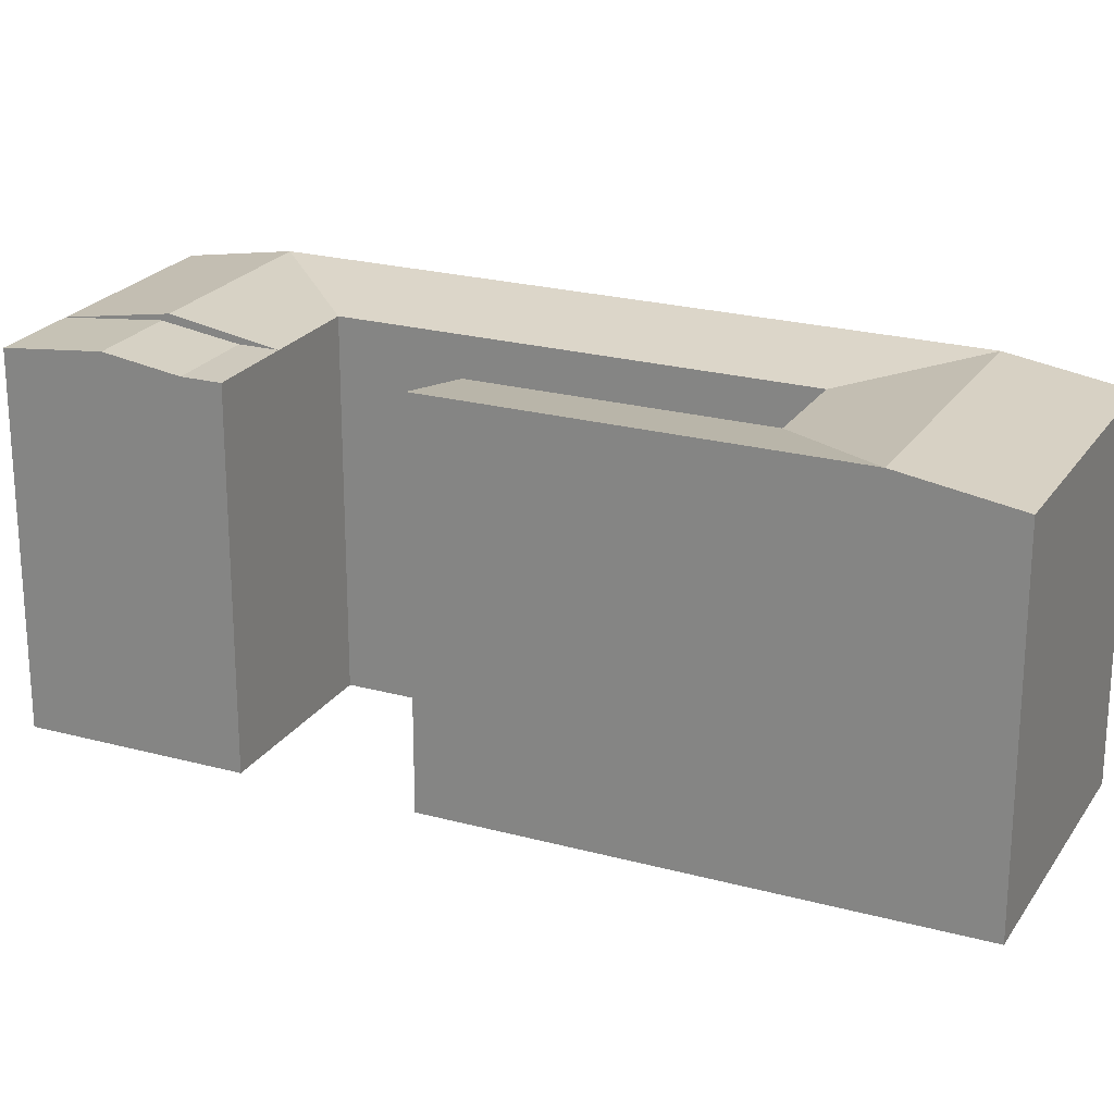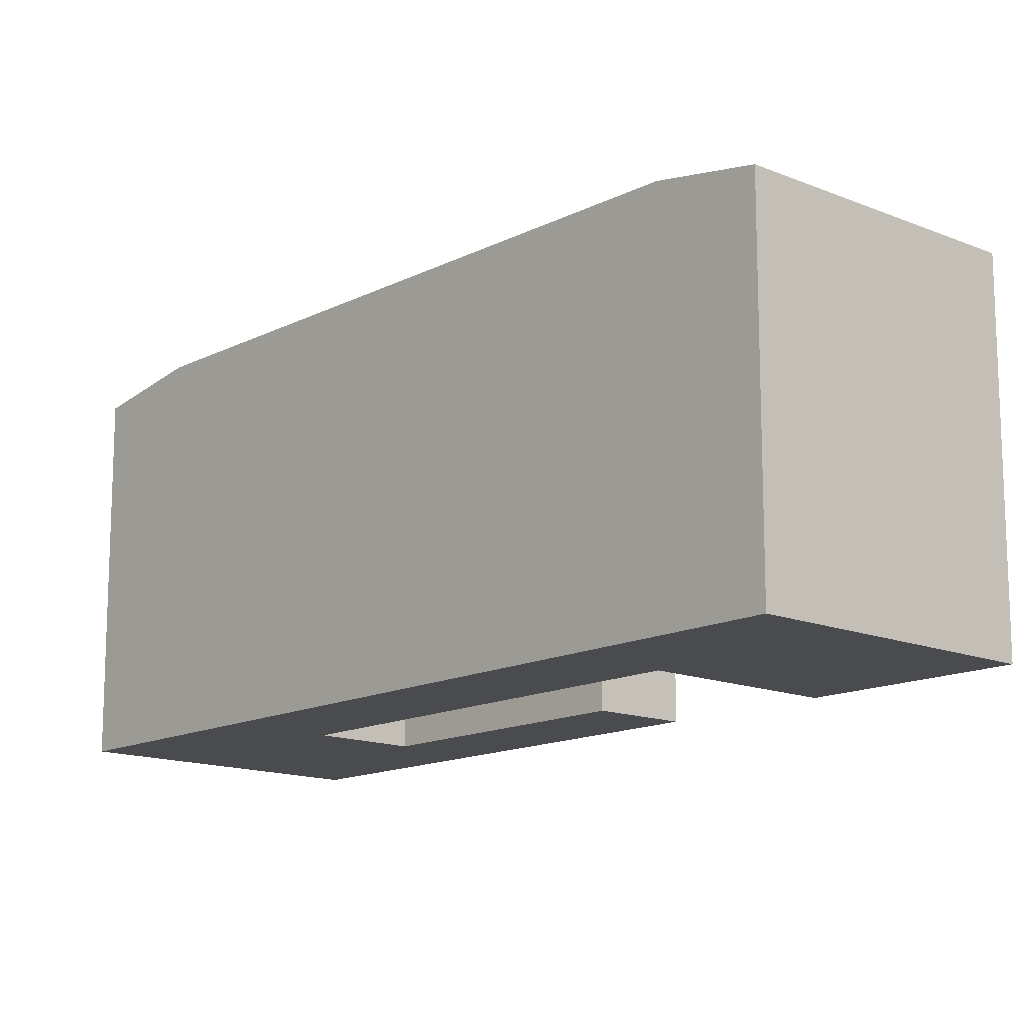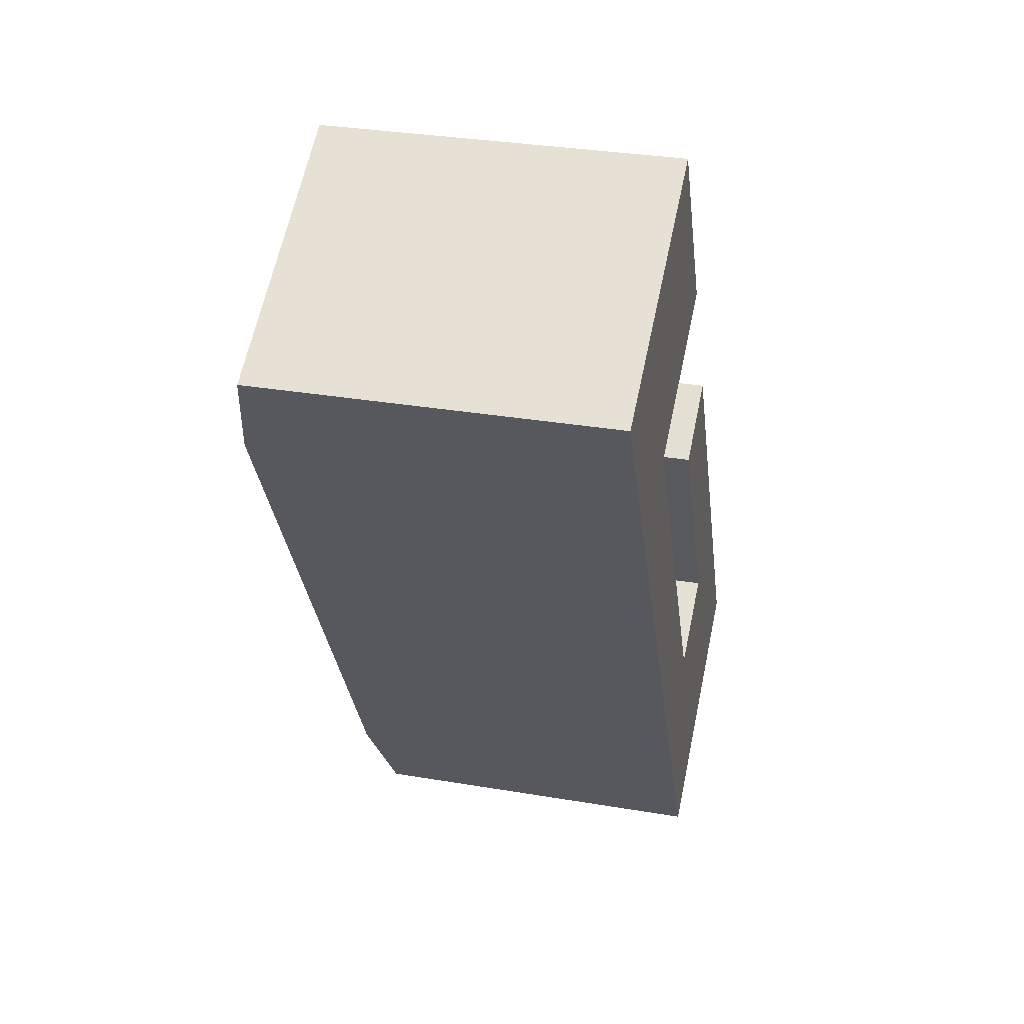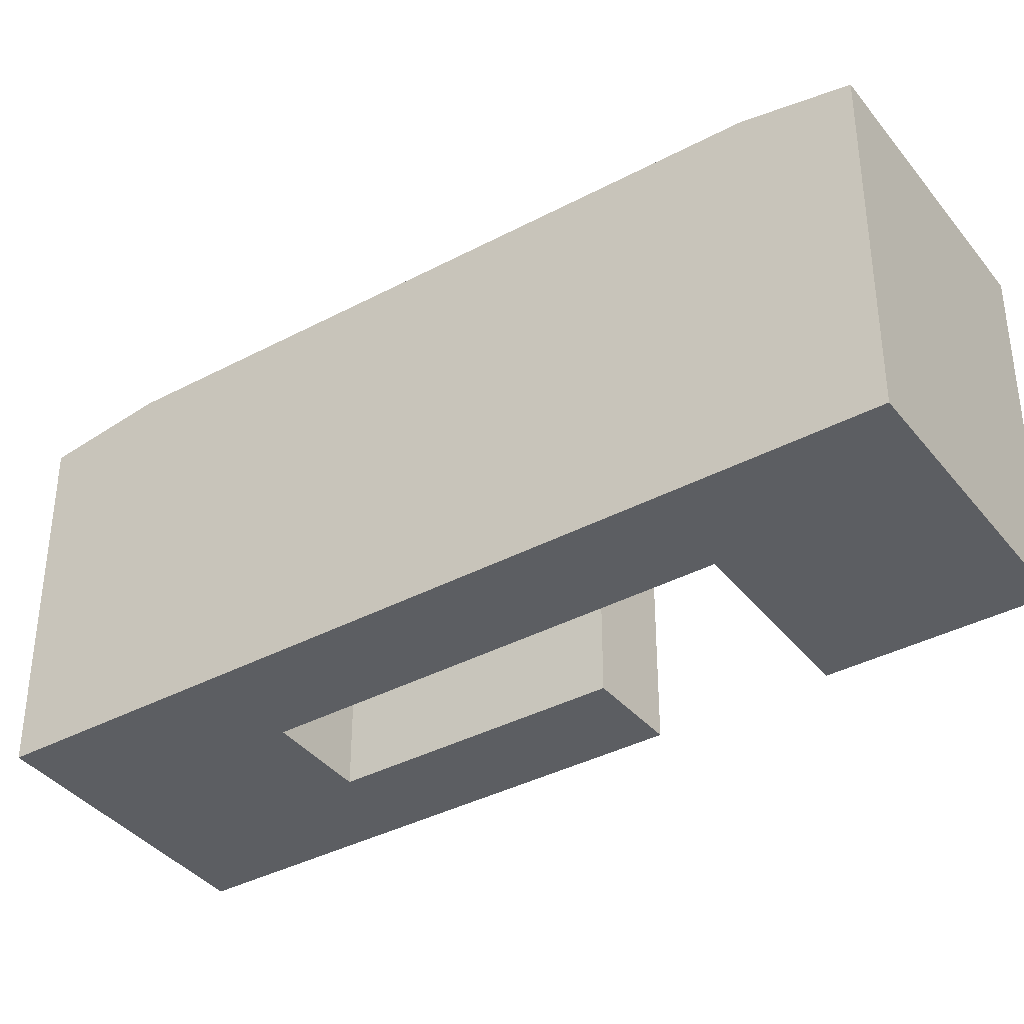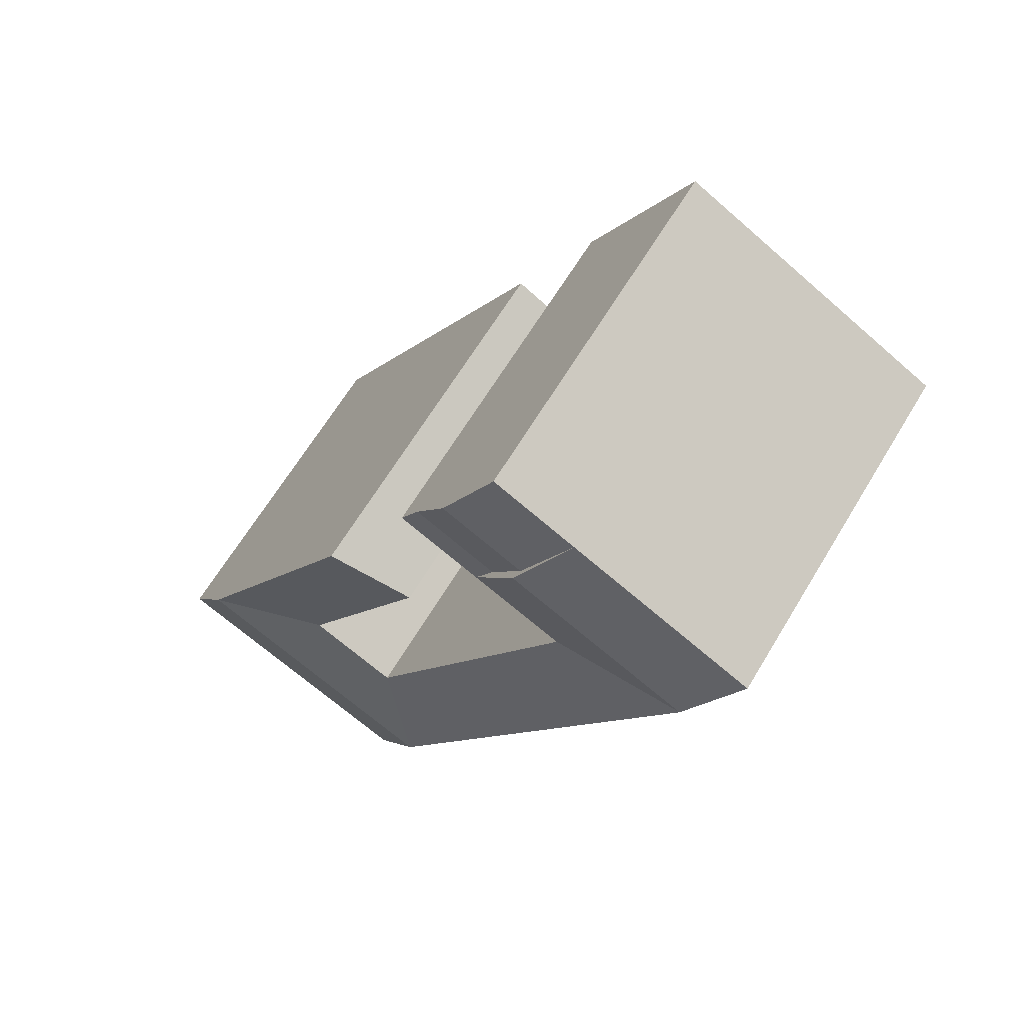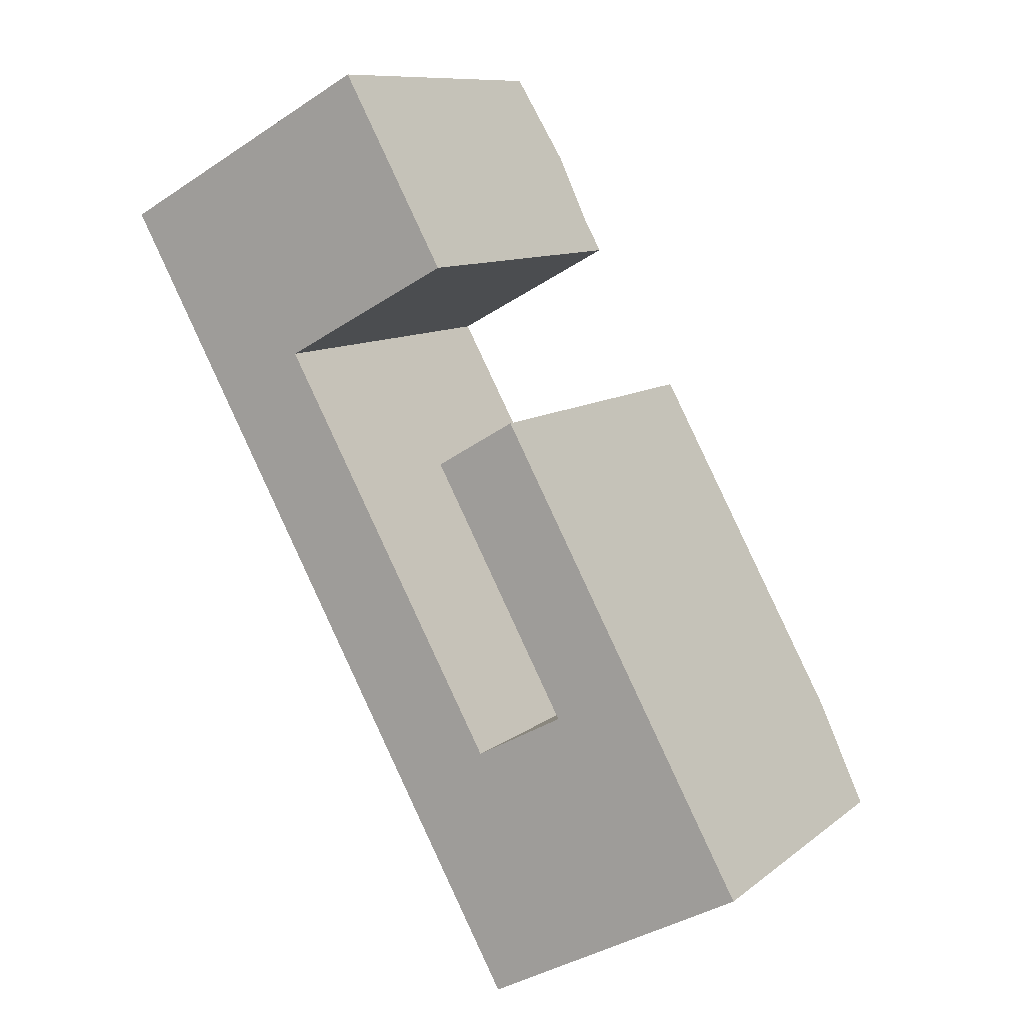
<metadata>
{"format":"obj","ext":"obj","renderer":"f3d","projection":"perspective","resolution":1024,"background":"white","views":[{"elev":22.8,"azim":86.3,"up":"+Y"},{"elev":-14.2,"azim":-70.8,"up":"+Y"},{"elev":32.1,"azim":-76.6,"up":"+Z"},{"elev":-38.2,"azim":-84.9,"up":"+Y"},{"elev":64.9,"azim":-149.0,"up":"+Z"},{"elev":10.1,"azim":28.8,"up":"+Z"}]}
</metadata>
<code>
v  35.25 1.637e-15 -26.73
v  36.95 2.543e-15 -41.52
v  41.87 2.379e-15 -38.85
v  30.33 1.801e-15 -29.41
v  22.22 8.925e-16 -14.58
v  27.05 7.19e-16 -11.74
v  17.2 3.307e-16 -5.401
v  15.9 -5.296e-16 8.648
v  10.98 -3.657e-16 5.972
v  22.12 1.669e-16 -2.725
v  31.62 2.72e-15 -44.43
v  24.95 1.98e-15 -32.34
v  11.72 5.132e-16 -8.381
v  5.454 -1.817e-16 2.967
v  26.17 2.902e-15 -47.4
v  19.5 2.162e-15 -35.31
v  16.87 1.084e-15 -17.71
v  11.51 1.277e-15 -20.85
v  6.266 6.949e-16 -11.35
v  0 0 0
v  11.72 21.56 -8.382
v  11.51 22.63 -20.85
v  6.267 22.63 -11.35
v  16.87 21.56 -17.71
v  3.134 22.63 -5.675
v  5.454 21.56 2.966
v  8.588 22.63 -2.708
v  0.0004607 21.56 -0.0006823
v  38.56 22.63 -32.79
v  36.95 21.56 -41.53
v  33.64 22.63 -35.47
v  41.87 21.56 -38.85
v  30.33 21.56 -29.41
v  35.25 22.63 -26.73
v  27.05 22.63 -11.74
v  22.22 21.56 -14.58
v  20.99 21.55 -0.6648
v  17.2 21.56 -5.402
v  16.07 21.55 -3.341
v  22.12 21.56 -2.726
v  18.77 22.2 3.389
v  13.85 22.2 0.7132
v  15.9 21.56 8.648
v  10.98 21.56 5.972
v  28.29 22.63 -38.39
v  24.95 21.56 -32.34
v  31.63 21.56 -44.43
v  14.09 22.63 0.2851
v  26.17 21.56 -47.4
v  22.84 22.63 -41.36
v  19.5 22.63 -35.31
v  17.2 21.22 -5.402
v  10.98 21.5 5.972
g defaultobject
f 1 2 3
f 2 1 4
f 5 1 6
f 1 5 4
f 7 8 9
f 8 7 10
f 4 11 2
f 11 4 12
f 9 13 7
f 13 9 14
f 15 12 16
f 12 15 11
f 16 17 18
f 17 16 12
f 17 19 18
f 19 17 13
f 19 14 20
f 14 19 13
f 21 22 23
f 22 21 24
f 25 26 27
f 26 25 28
f 25 21 23
f 25 27 21
f 29 30 31
f 30 29 32
f 29 33 34
f 29 31 33
f 33 35 34
f 35 33 36
f 37 38 39
f 38 37 40
f 41 39 42
f 39 41 37
f 43 42 44
f 42 43 41
f 45 33 31
f 33 45 46
f 47 31 30
f 31 47 45
f 27 44 48
f 44 27 26
f 21 48 38
f 48 21 27
f 49 45 47
f 45 49 50
f 45 50 46
f 50 51 46
f 46 22 24
f 22 46 51
f 40 8 10
f 8 40 37
f 8 37 43
f 43 37 41
f 8 44 9
f 44 8 43
f 4 46 12
f 46 4 33
f 47 2 11
f 2 47 30
f 52 39 38
f 48 53 38
f 53 48 44
f 9 26 14
f 26 9 44
f 21 7 13
f 7 21 38
f 51 15 16
f 15 51 49
f 49 51 50
f 49 11 15
f 11 49 47
f 22 16 18
f 16 22 51
f 12 24 17
f 24 12 46
f 23 18 19
f 18 23 22
f 17 21 13
f 21 17 24
f 14 28 20
f 28 14 26
f 28 19 20
f 19 28 23
f 23 28 25
f 30 3 2
f 3 30 32
f 32 1 3
f 1 32 34
f 34 32 29
f 1 35 6
f 35 1 34
f 6 36 5
f 36 6 35
f 36 4 5
f 4 36 33
f 38 10 7
f 10 38 40

</code>
